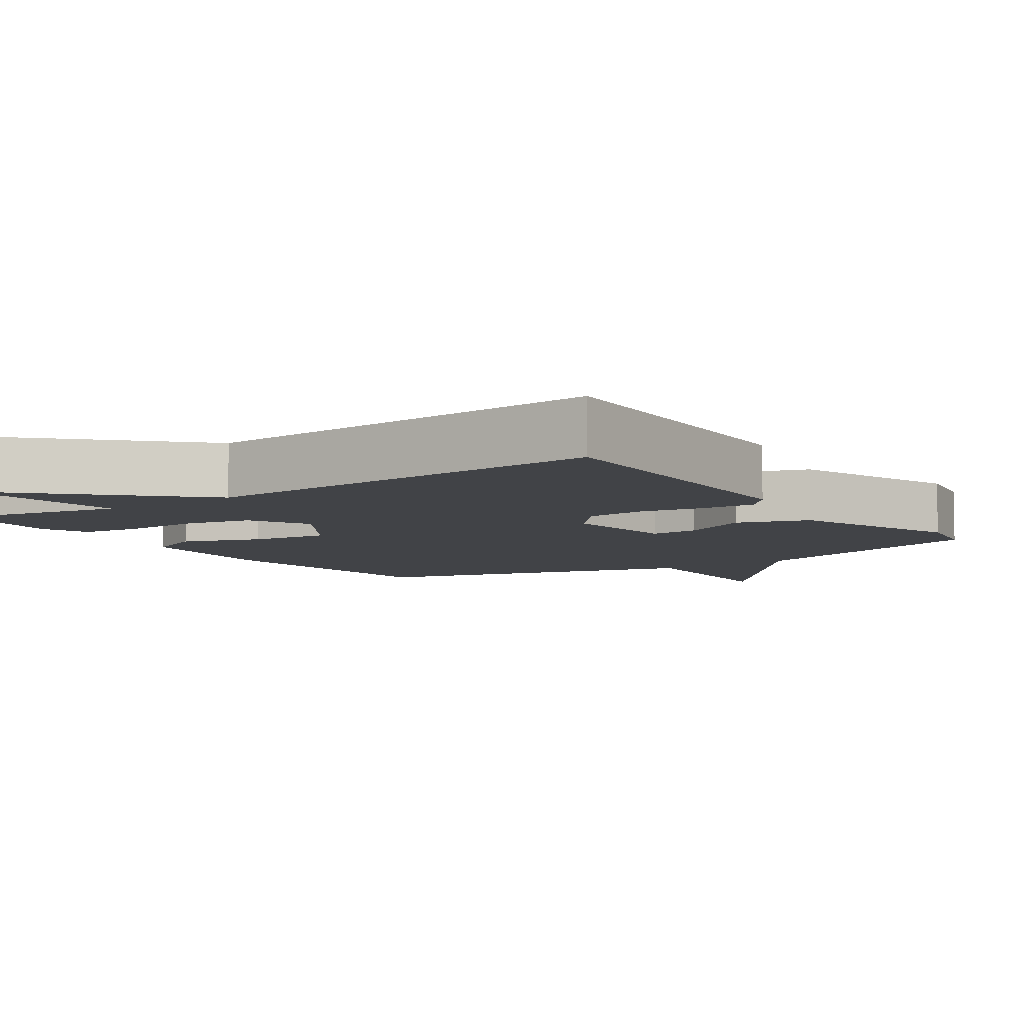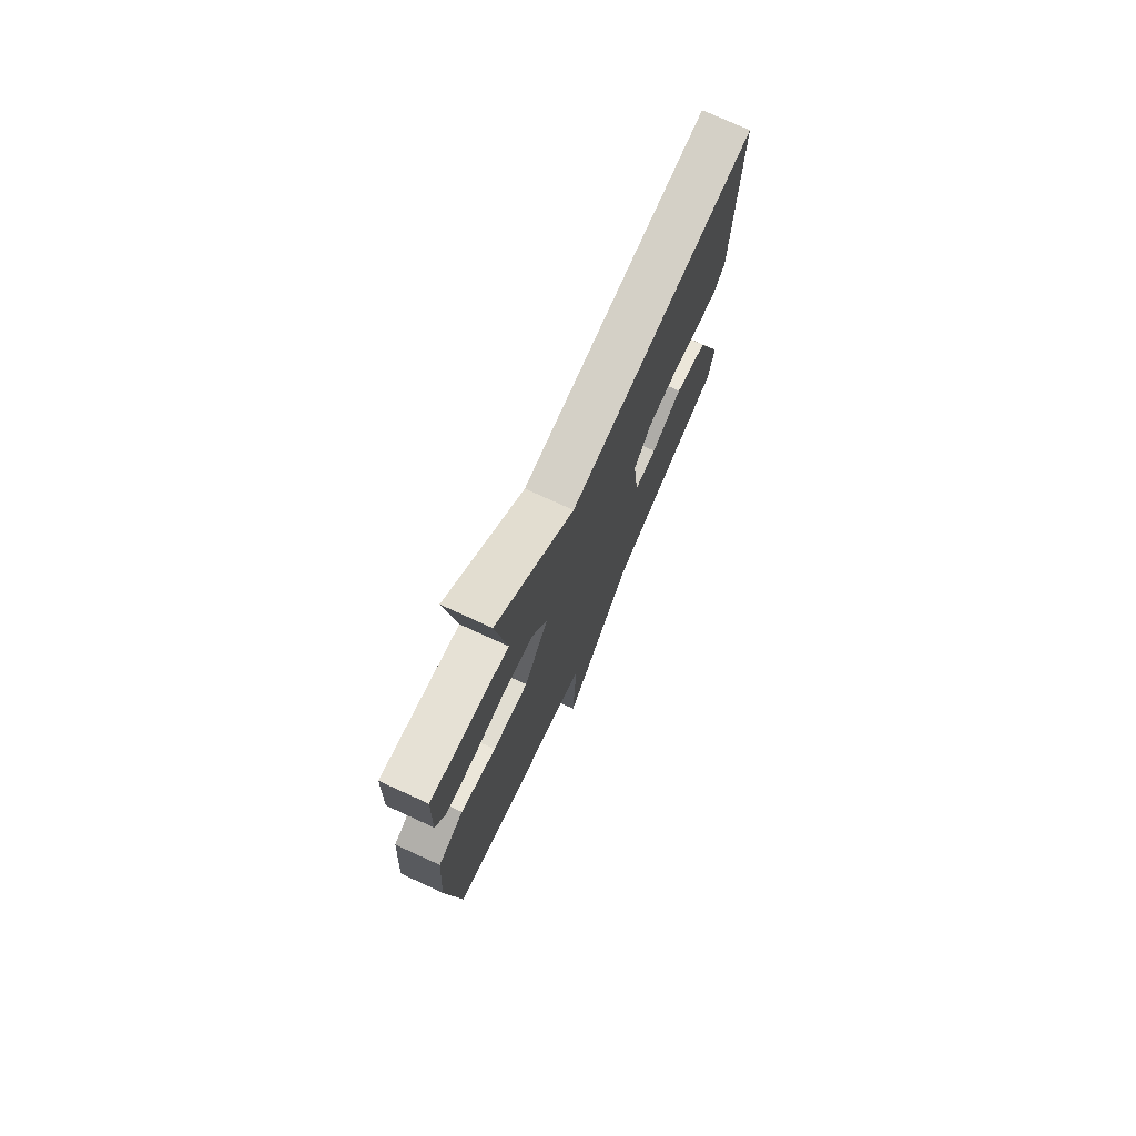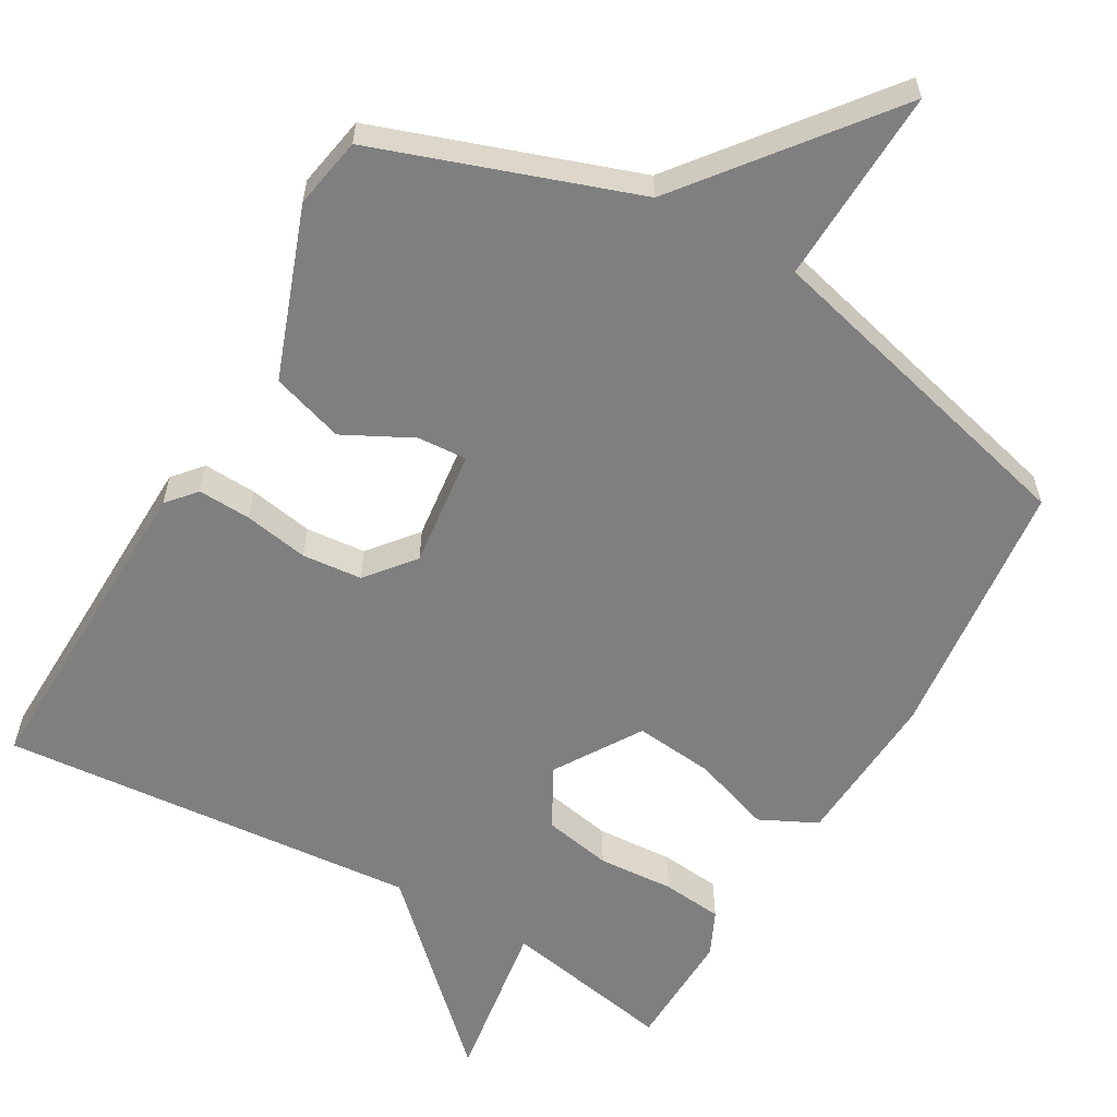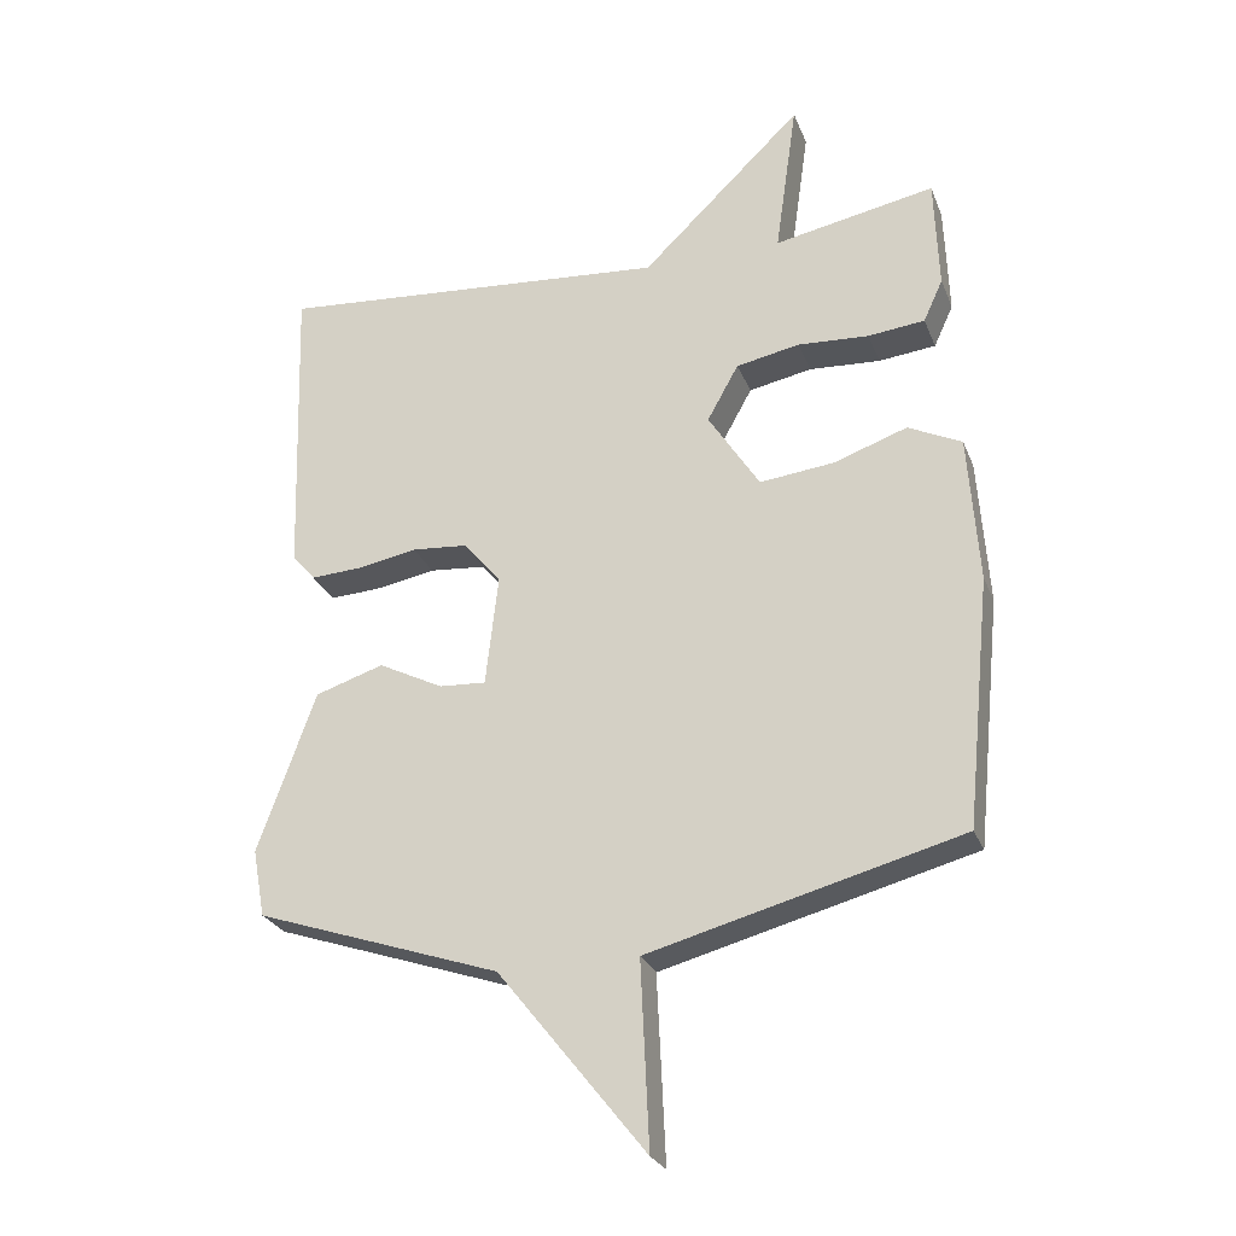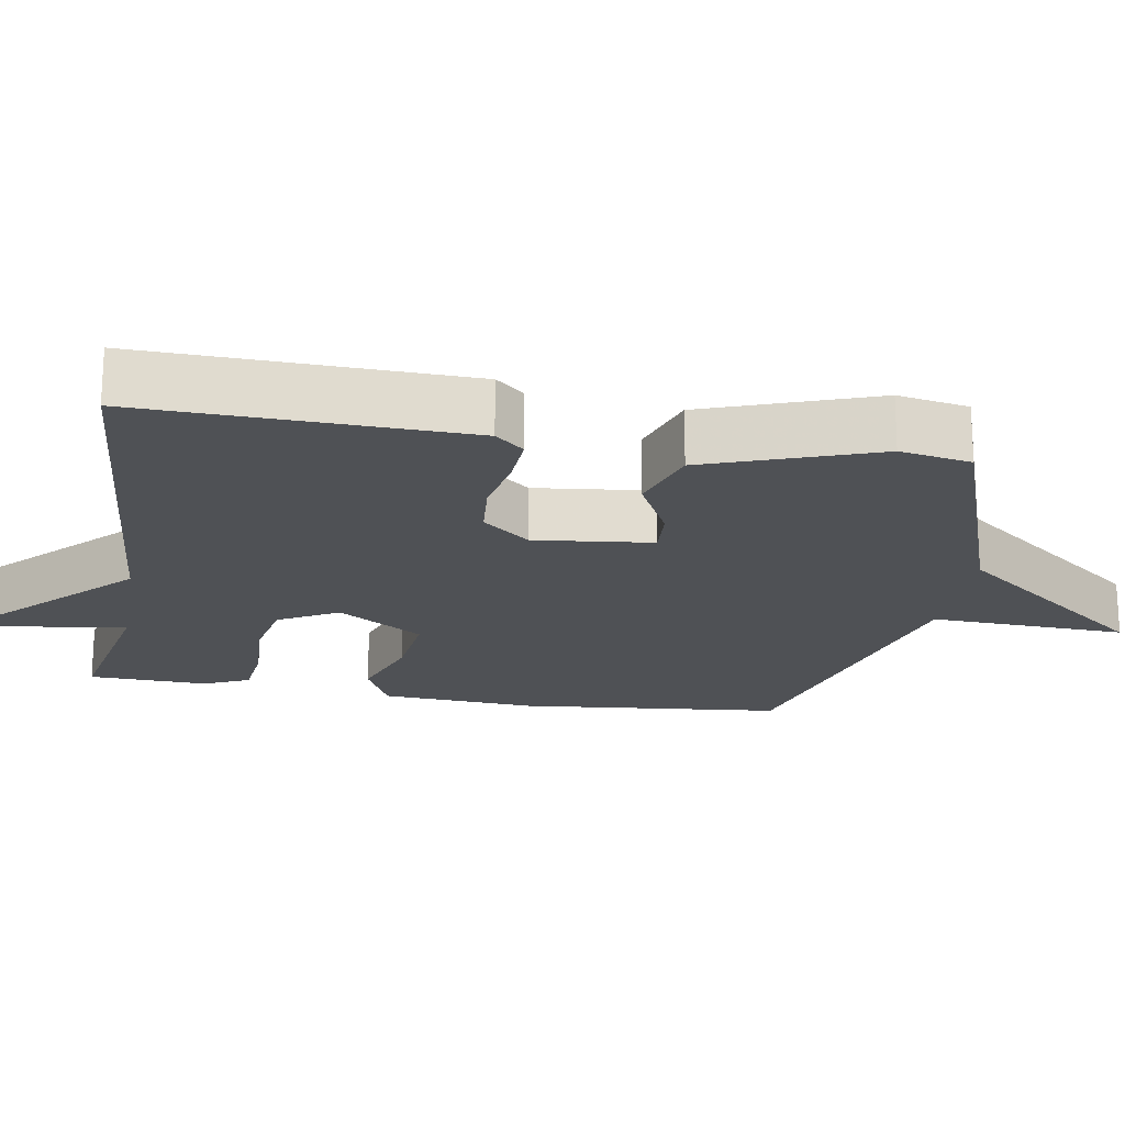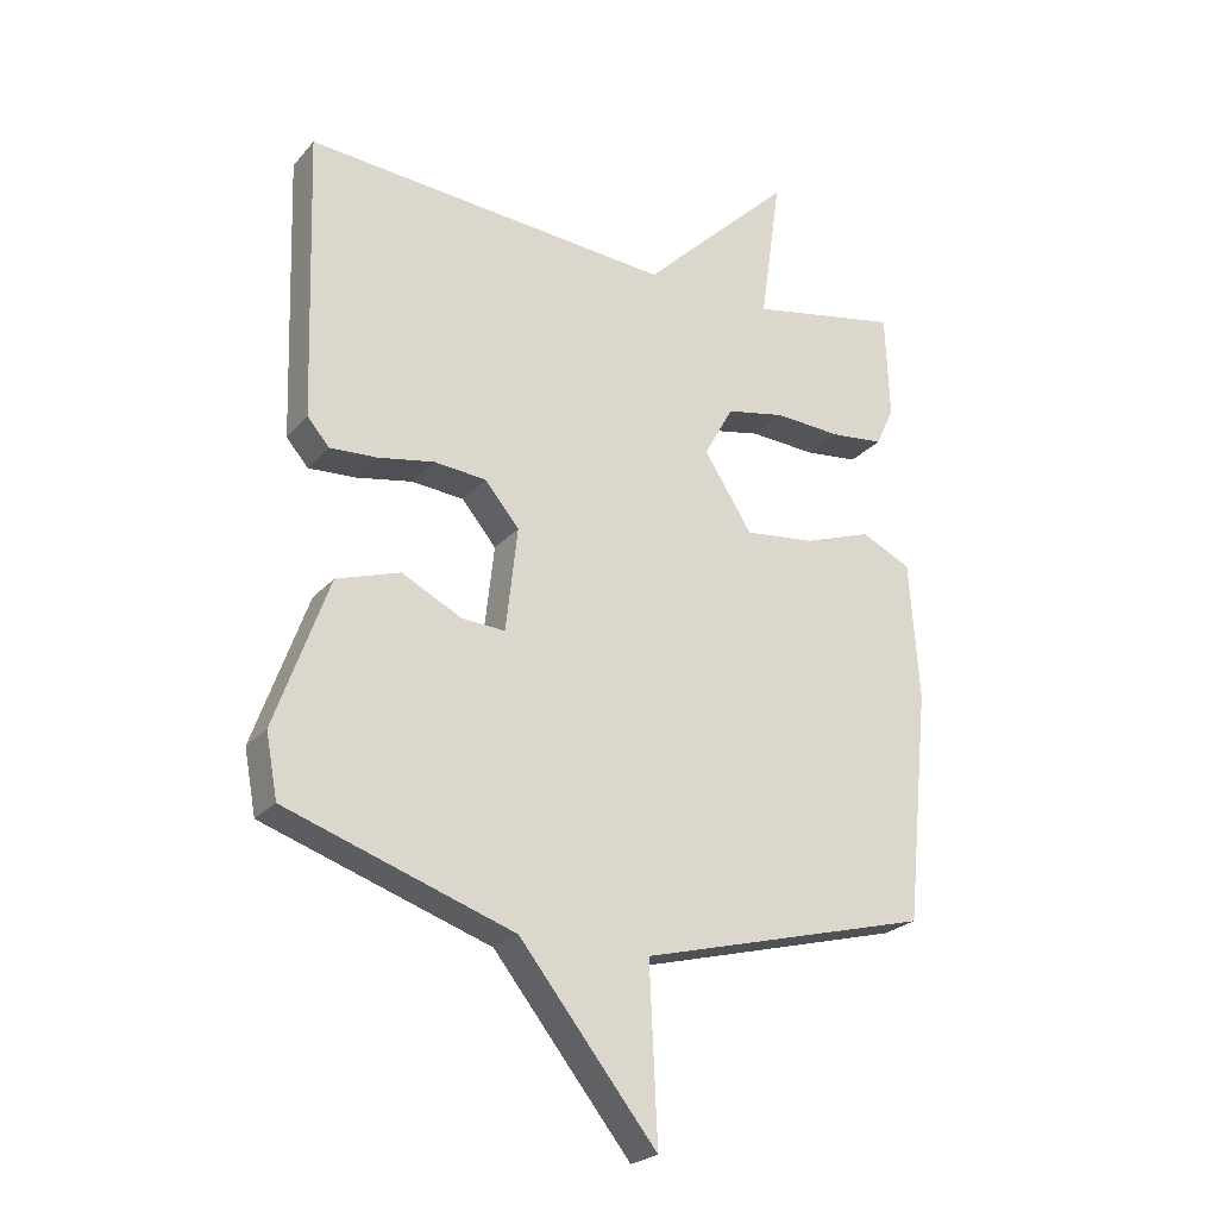
<metadata>
{"format":"obj","ext":"obj","renderer":"f3d","projection":"perspective","resolution":1024,"background":"white","views":[{"elev":-7.1,"azim":34.0,"up":"+Y"},{"elev":75.3,"azim":-65.4,"up":"+Z"},{"elev":-59.7,"azim":150.5,"up":"+Y"},{"elev":-26.4,"azim":-161.5,"up":"+Z"},{"elev":-20.0,"azim":80.4,"up":"+Y"},{"elev":-24.1,"azim":149.7,"up":"+Z"}]}
</metadata>
<code>
v -0.5 0.07 -0.5
v -0.536 0.07 -0.142
v -0.521 0.07 0.071
v -0.444 0.07 0.108
v -0.338 0.07 0.071
v -0.231 0.07 0.059
v -0.157 0.07 0.175
v -0.202 0.07 0.256
v -0.293 0.07 0.274
v -0.396 0.07 0.268
v -0.478 0.07 0.277
v -0.506 0.07 0.338
v -0.5 0.07 0.5
v -0.268 0.07 0.455
v -0.3 0.07 0.68
v -0.068 0.07 0.455
v 0.5 0.07 0.5
v 0.486 0.07 0.059
v 0.452 0.07 0.02
v 0.38 0.07 0.024
v 0.293 0.07 0.04
v 0.212 0.07 0.033
v 0.159 0.07 -0.031
v 0.177 0.07 -0.191
v 0.244 0.07 -0.187
v 0.337 0.07 -0.14
v 0.435 0.07 -0.172
v 0.518 0.07 -0.403
v 0.5 0.07 -0.5
v 0.149 0.07 -0.619
v -0.063 0.07 -0.885
v -0.051 0.07 -0.619
v -0.5 0 -0.5
v -0.536 0 -0.142
v -0.521 0 0.071
v -0.444 0 0.108
v -0.338 0 0.071
v -0.231 0 0.059
v -0.157 0 0.175
v -0.202 0 0.256
v -0.293 0 0.274
v -0.396 0 0.268
v -0.478 0 0.277
v -0.506 0 0.338
v -0.5 0 0.5
v -0.268 0 0.455
v -0.3 0 0.68
v -0.068 0 0.455
v 0.5 0 0.5
v 0.486 0 0.059
v 0.452 0 0.02
v 0.38 0 0.024
v 0.293 0 0.04
v 0.212 0 0.033
v 0.159 0 -0.031
v 0.177 0 -0.191
v 0.244 0 -0.187
v 0.337 0 -0.14
v 0.435 0 -0.172
v 0.518 0 -0.403
v 0.5 0 -0.5
v 0.149 0 -0.619
v -0.063 0 -0.885
v -0.051 0 -0.619
f 30 31 32
f 29 30 32
f 28 29 32
f 27 28 32
f 26 27 32
f 25 26 32
f 24 25 32 1
f 1 2 3
f 24 1 3
f 23 24 3
f 22 23 3
f 19 20 21
f 18 19 21
f 17 18 21
f 16 17 21
f 16 21 22
f 15 16 22
f 14 15 22
f 12 13 14
f 11 12 14
f 10 11 14
f 9 10 14
f 8 9 14
f 7 8 14 22
f 6 7 22
f 3 4 5
f 3 5 6
f 3 6 22
f 64 63 62
f 64 62 61
f 64 61 60
f 64 60 59
f 64 59 58
f 64 58 57
f 33 64 57 56
f 35 34 33
f 35 33 56
f 35 56 55
f 35 55 54
f 53 52 51
f 53 51 50
f 53 50 49
f 53 49 48
f 54 53 48
f 54 48 47
f 54 47 46
f 46 45 44
f 46 44 43
f 46 43 42
f 46 42 41
f 46 41 40
f 54 46 40 39
f 54 39 38
f 37 36 35
f 38 37 35
f 54 38 35
f 1 33 34 2
f 2 34 35 3
f 3 35 36 4
f 4 36 37 5
f 5 37 38 6
f 6 38 39 7
f 7 39 40 8
f 8 40 41 9
f 9 41 42 10
f 10 42 43 11
f 11 43 44 12
f 12 44 45 13
f 13 45 46 14
f 14 46 47 15
f 15 47 48 16
f 16 48 49 17
f 17 49 50 18
f 18 50 51 19
f 19 51 52 20
f 20 52 53 21
f 21 53 54 22
f 22 54 55 23
f 23 55 56 24
f 24 56 57 25
f 25 57 58 26
f 26 58 59 27
f 27 59 60 28
f 28 60 61 29
f 29 61 62 30
f 30 62 63 31
f 31 63 64 32
f 32 64 33 1

</code>
